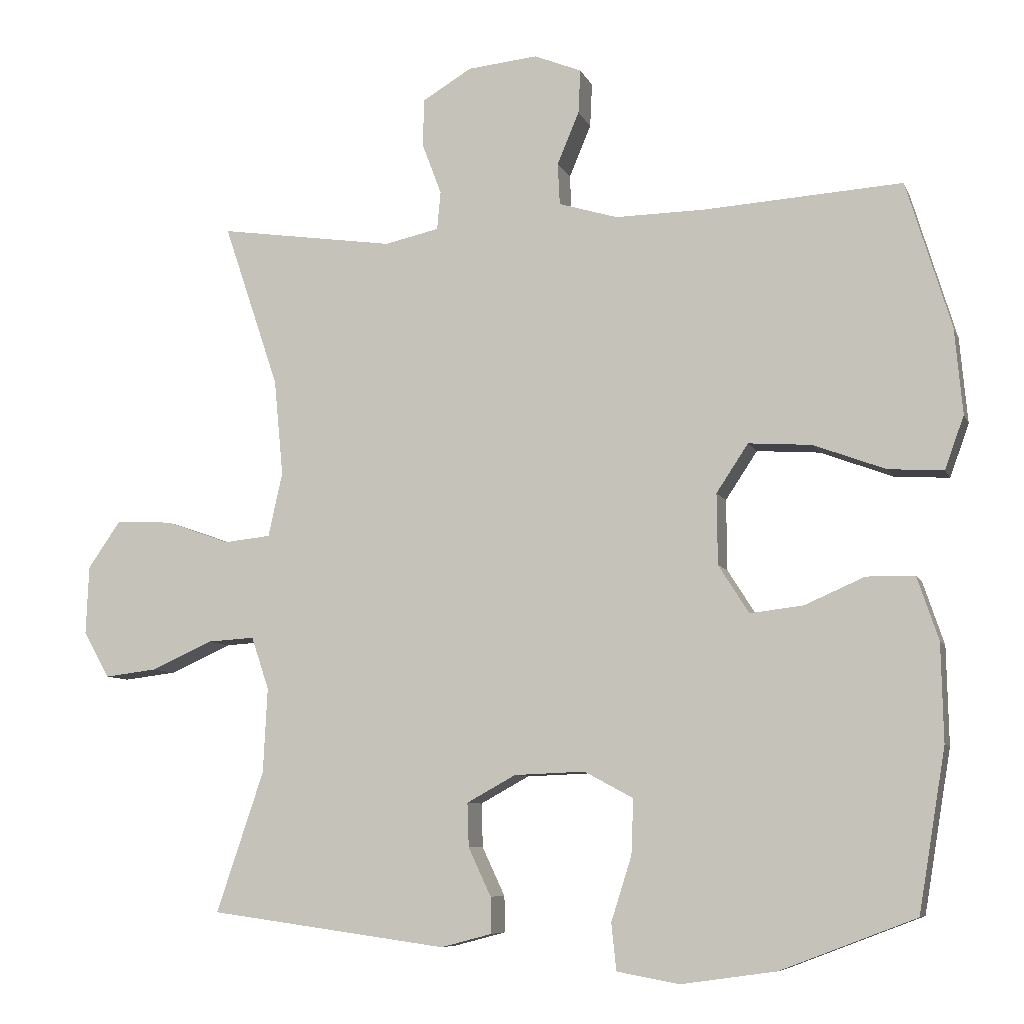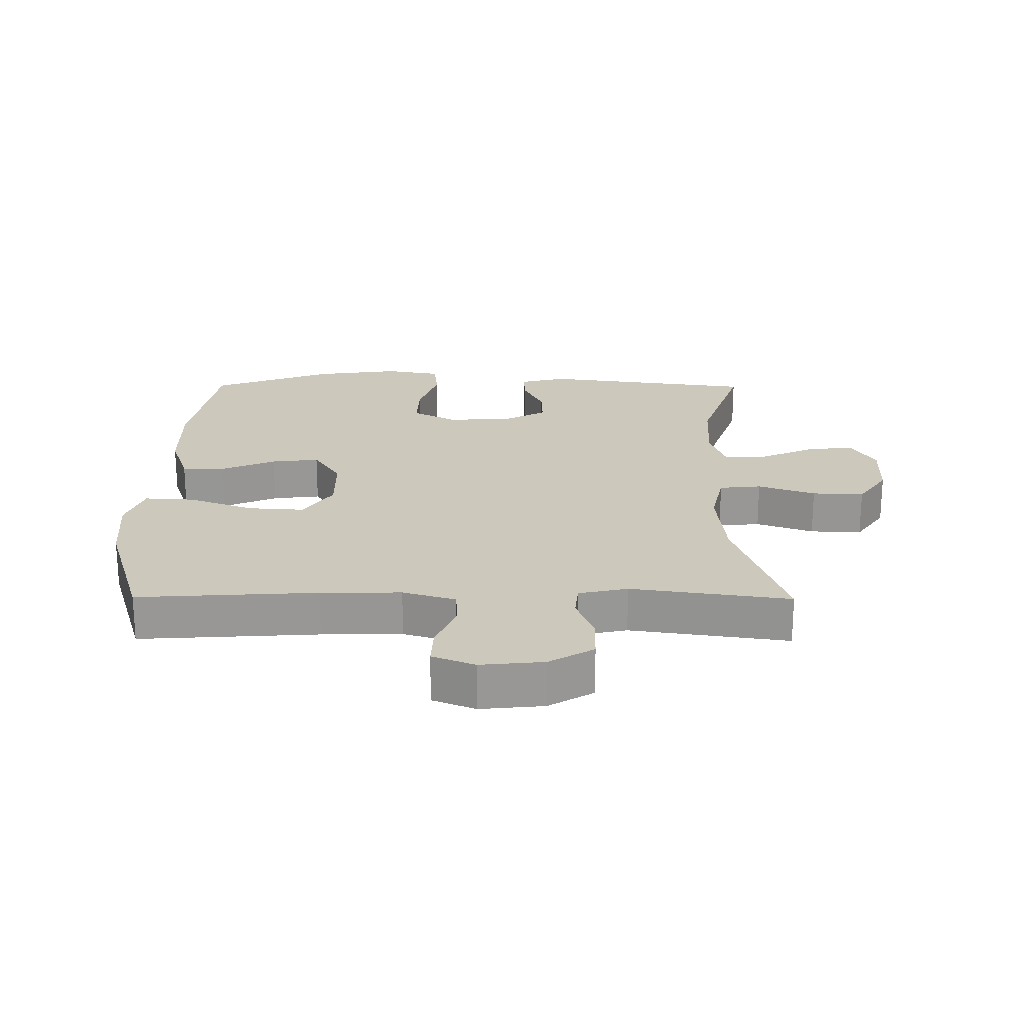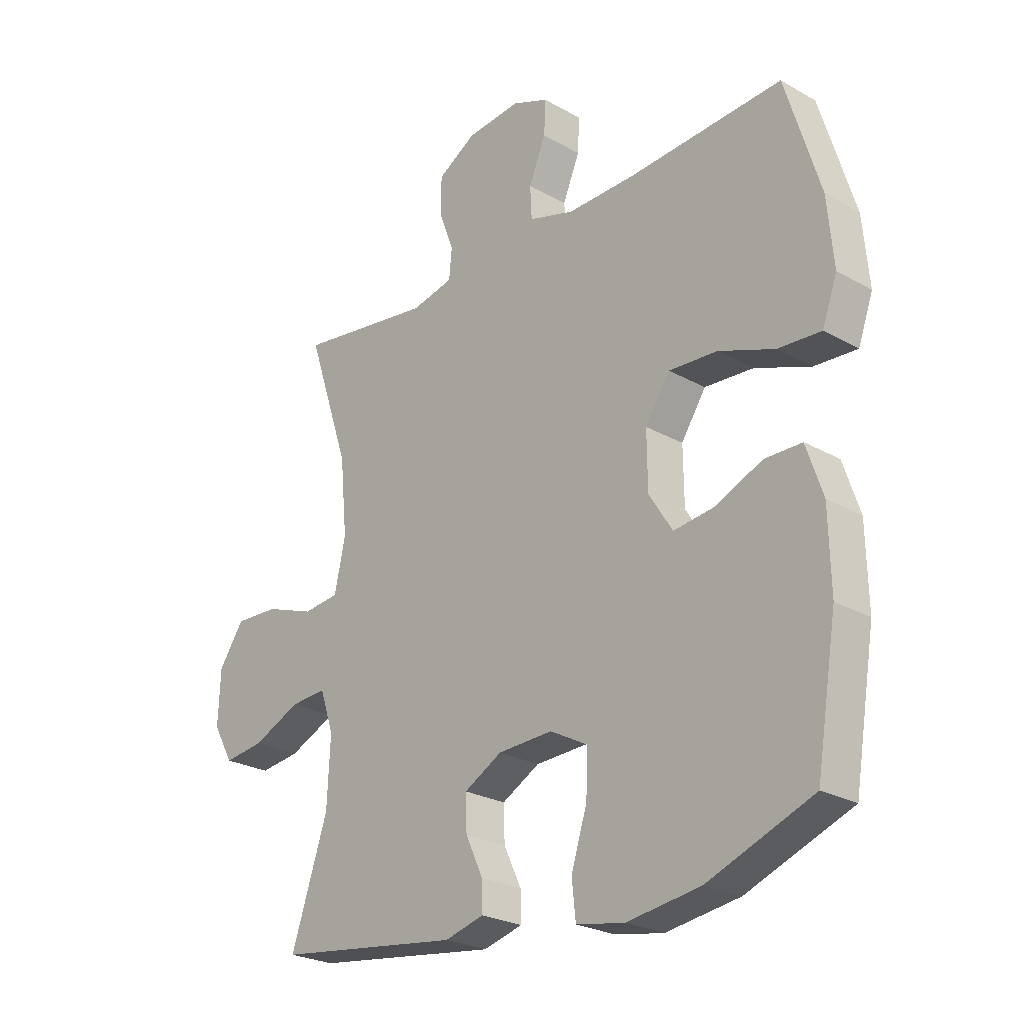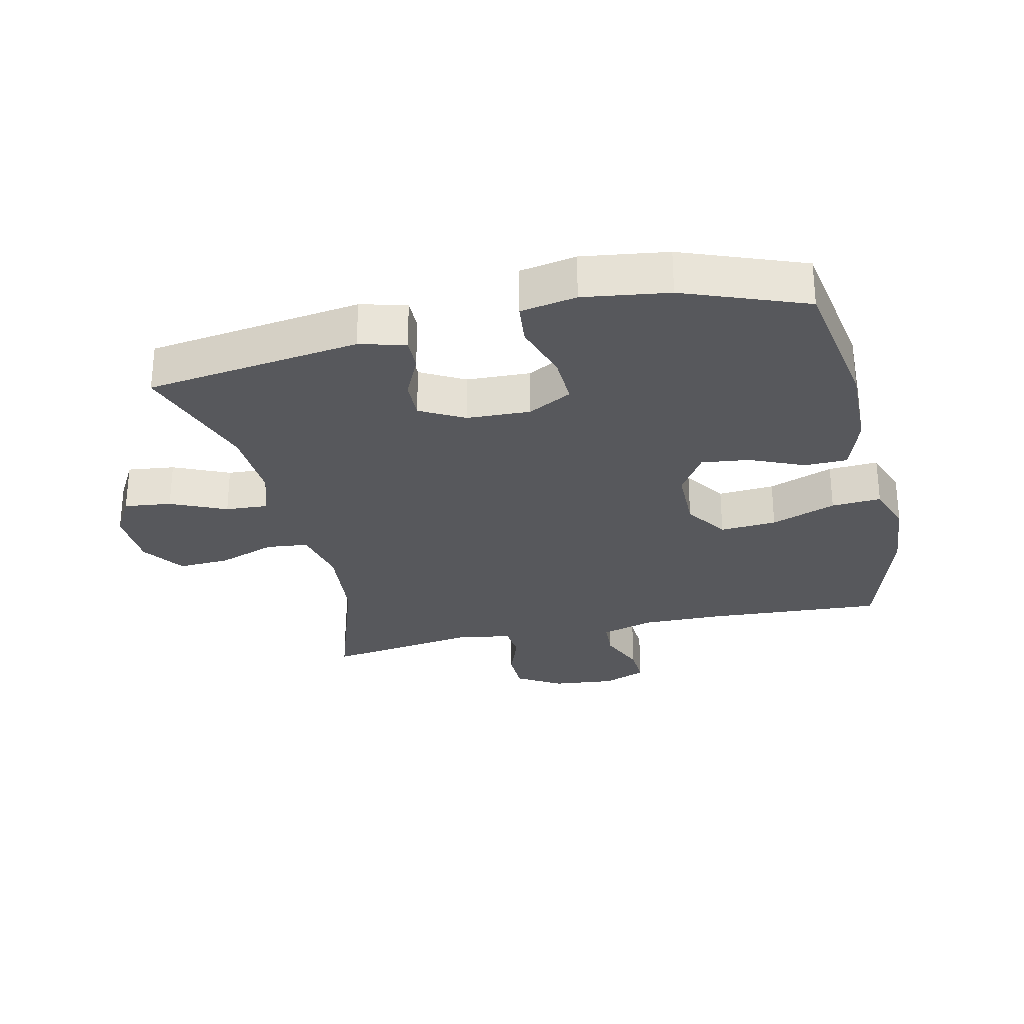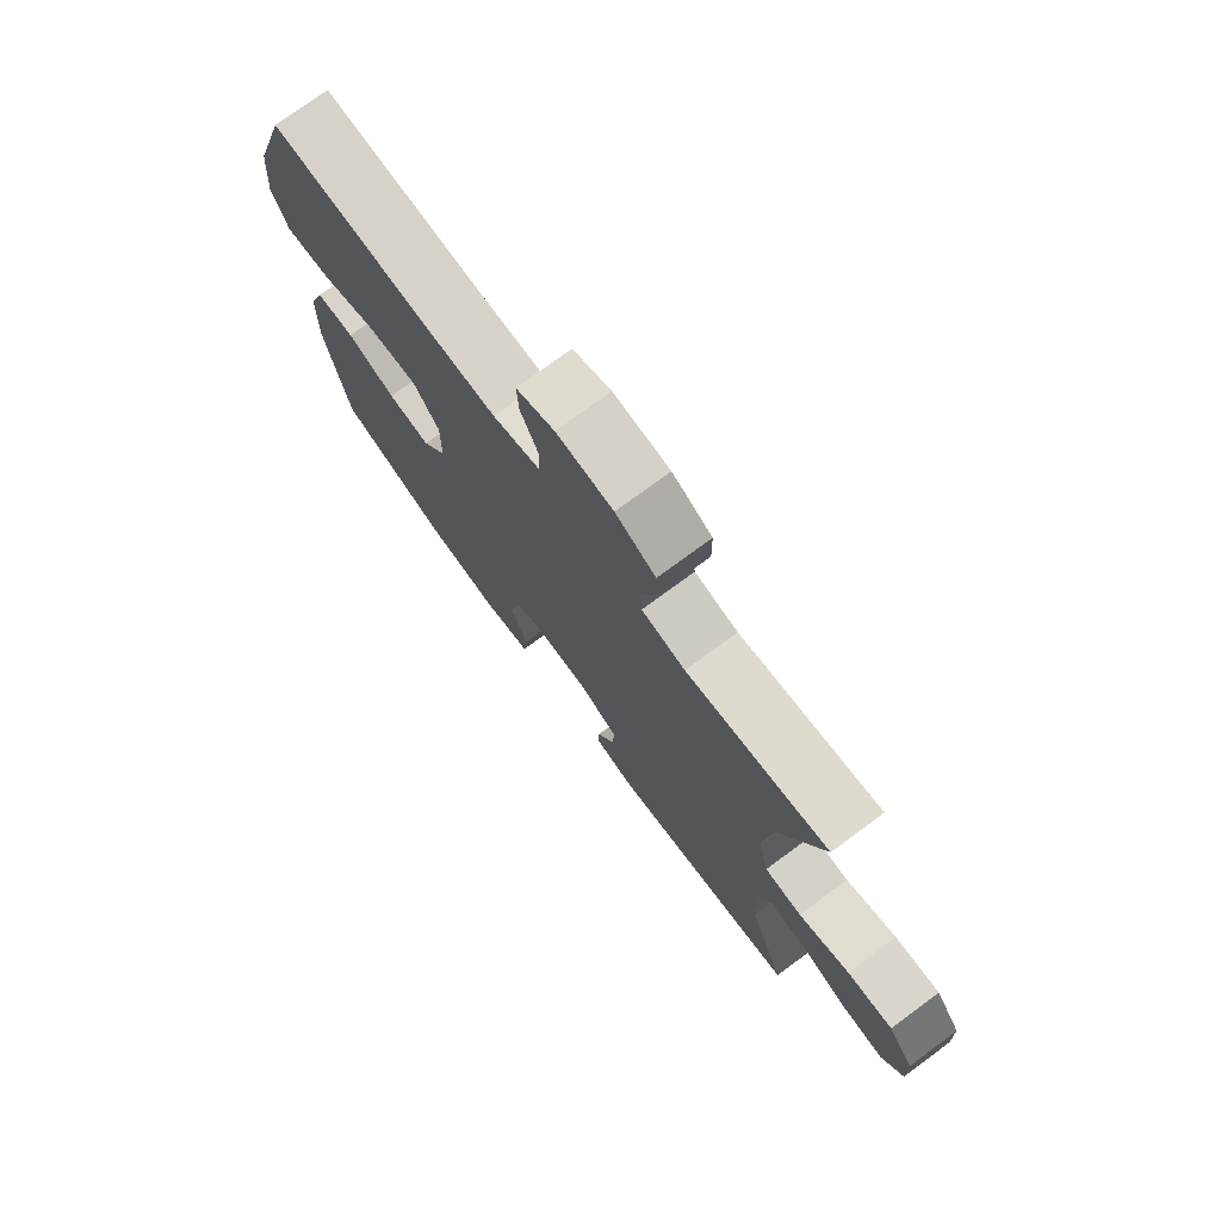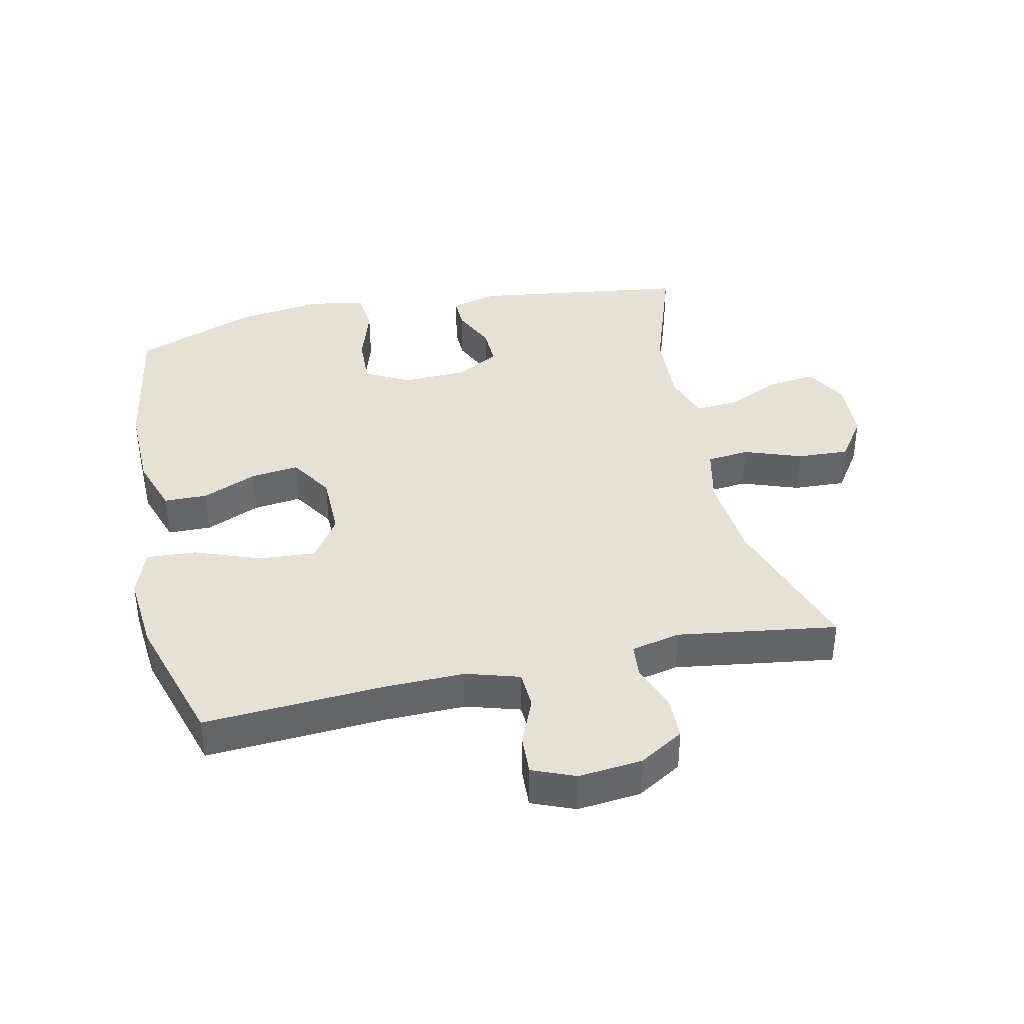
<metadata>
{"format":"obj","ext":"obj","renderer":"f3d","projection":"perspective","resolution":1024,"background":"white","views":[{"elev":-7.7,"azim":-164.3,"up":"+Z"},{"elev":22.1,"azim":0.4,"up":"+Y"},{"elev":-25.0,"azim":-132.6,"up":"+Z"},{"elev":-28.5,"azim":-167.1,"up":"+Y"},{"elev":75.8,"azim":53.6,"up":"+Z"},{"elev":39.0,"azim":-12.3,"up":"+Y"}]}
</metadata>
<code>
v 0.5 0.07 0.5
v 0.422 0.07 0.268
v 0.409 0.07 0.132
v 0.429 0.07 0.041
v 0.495 0.07 0.034
v 0.585 0.07 0.066
v 0.666 0.07 0.07
v 0.712 0.07 0.003
v 0.716 0.07 -0.094
v 0.679 0.07 -0.159
v 0.605 0.07 -0.15
v 0.518 0.07 -0.111
v 0.452 0.07 -0.107
v 0.427 0.07 -0.181
v 0.433 0.07 -0.301
v 0.5 0.07 -0.5
v 0.163 0.07 -0.546
v 0.091 0.07 -0.527
v 0.092 0.07 -0.476
v 0.124 0.07 -0.408
v 0.126 0.07 -0.346
v 0.057 0.07 -0.308
v -0.043 0.07 -0.304
v -0.112 0.07 -0.341
v -0.109 0.07 -0.419
v -0.08 0.07 -0.51
v -0.087 0.07 -0.576
v -0.175 0.07 -0.592
v -0.309 0.07 -0.573
v -0.5 0.07 -0.5
v -0.538 0.07 -0.272
v -0.535 0.07 -0.134
v -0.505 0.07 -0.045
v -0.437 0.07 -0.044
v -0.352 0.07 -0.081
v -0.277 0.07 -0.09
v -0.234 0.07 -0.022
v -0.233 0.07 0.078
v -0.278 0.07 0.146
v -0.367 0.07 0.14
v -0.469 0.07 0.102
v -0.547 0.07 0.097
v -0.574 0.07 0.172
v -0.563 0.07 0.293
v -0.5 0.07 0.5
v -0.219 0.07 0.482
v -0.093 0.07 0.48
v -0.01 0.07 0.505
v -0.007 0.07 0.564
v -0.038 0.07 0.638
v -0.041 0.07 0.7
v 0.026 0.07 0.727
v 0.125 0.07 0.717
v 0.195 0.07 0.675
v 0.196 0.07 0.607
v 0.169 0.07 0.535
v 0.174 0.07 0.481
v 0.251 0.07 0.464
v 0.5 0 0.5
v 0.422 0 0.268
v 0.409 0 0.132
v 0.429 0 0.041
v 0.495 0 0.034
v 0.585 0 0.066
v 0.666 0 0.07
v 0.712 0 0.003
v 0.716 0 -0.094
v 0.679 0 -0.159
v 0.605 0 -0.15
v 0.518 0 -0.111
v 0.452 0 -0.107
v 0.427 0 -0.181
v 0.433 0 -0.301
v 0.5 0 -0.5
v 0.163 0 -0.546
v 0.091 0 -0.527
v 0.092 0 -0.476
v 0.124 0 -0.408
v 0.126 0 -0.346
v 0.057 0 -0.308
v -0.043 0 -0.304
v -0.112 0 -0.341
v -0.109 0 -0.419
v -0.08 0 -0.51
v -0.087 0 -0.576
v -0.175 0 -0.592
v -0.309 0 -0.573
v -0.5 0 -0.5
v -0.538 0 -0.272
v -0.535 0 -0.134
v -0.505 0 -0.045
v -0.437 0 -0.044
v -0.352 0 -0.081
v -0.277 0 -0.09
v -0.234 0 -0.022
v -0.233 0 0.078
v -0.278 0 0.146
v -0.367 0 0.14
v -0.469 0 0.102
v -0.547 0 0.097
v -0.574 0 0.172
v -0.563 0 0.293
v -0.5 0 0.5
v -0.219 0 0.482
v -0.093 0 0.48
v -0.01 0 0.505
v -0.007 0 0.564
v -0.038 0 0.638
v -0.041 0 0.7
v 0.026 0 0.727
v 0.125 0 0.717
v 0.195 0 0.675
v 0.196 0 0.607
v 0.169 0 0.535
v 0.174 0 0.481
v 0.251 0 0.464
f 53 54 55 56
f 53 56 57
f 52 53 57
f 49 50 51 52
f 48 49 52 57
f 47 48 57 58
f 43 44 45 46
f 43 46 47 58
f 40 41 42 43
f 39 40 43 58
f 32 33 34 35
f 32 35 36
f 31 32 36
f 30 31 36
f 29 30 36 37
f 25 26 27 28
f 24 25 28 29
f 17 18 19 20
f 15 16 17 20
f 14 15 20 21
f 13 14 21 22
f 9 10 11 12
f 9 12 13
f 8 9 13
f 5 6 7 8
f 4 5 8 13
f 3 4 13 22
f 39 58 1 2
f 38 39 2 3
f 37 38 3 22
f 24 29 37
f 23 24 37
f 22 23 37
f 114 113 112 111
f 115 114 111
f 115 111 110
f 110 109 108 107
f 115 110 107 106
f 116 115 106 105
f 104 103 102 101
f 116 105 104 101
f 101 100 99 98
f 116 101 98 97
f 93 92 91 90
f 94 93 90
f 94 90 89
f 94 89 88
f 95 94 88 87
f 86 85 84 83
f 87 86 83 82
f 78 77 76 75
f 78 75 74 73
f 79 78 73 72
f 80 79 72 71
f 70 69 68 67
f 71 70 67
f 71 67 66
f 66 65 64 63
f 71 66 63 62
f 80 71 62 61
f 60 59 116 97
f 61 60 97 96
f 80 61 96 95
f 95 87 82
f 95 82 81
f 95 81 80
f 1 59 60 2
f 2 60 61 3
f 3 61 62 4
f 4 62 63 5
f 5 63 64 6
f 6 64 65 7
f 7 65 66 8
f 8 66 67 9
f 9 67 68 10
f 10 68 69 11
f 11 69 70 12
f 12 70 71 13
f 13 71 72 14
f 14 72 73 15
f 15 73 74 16
f 16 74 75 17
f 17 75 76 18
f 18 76 77 19
f 19 77 78 20
f 20 78 79 21
f 21 79 80 22
f 22 80 81 23
f 23 81 82 24
f 24 82 83 25
f 25 83 84 26
f 26 84 85 27
f 27 85 86 28
f 28 86 87 29
f 29 87 88 30
f 30 88 89 31
f 31 89 90 32
f 32 90 91 33
f 33 91 92 34
f 34 92 93 35
f 35 93 94 36
f 36 94 95 37
f 37 95 96 38
f 38 96 97 39
f 39 97 98 40
f 40 98 99 41
f 41 99 100 42
f 42 100 101 43
f 43 101 102 44
f 44 102 103 45
f 45 103 104 46
f 46 104 105 47
f 47 105 106 48
f 48 106 107 49
f 49 107 108 50
f 50 108 109 51
f 51 109 110 52
f 52 110 111 53
f 53 111 112 54
f 54 112 113 55
f 55 113 114 56
f 56 114 115 57
f 57 115 116 58
f 58 116 59 1

</code>
